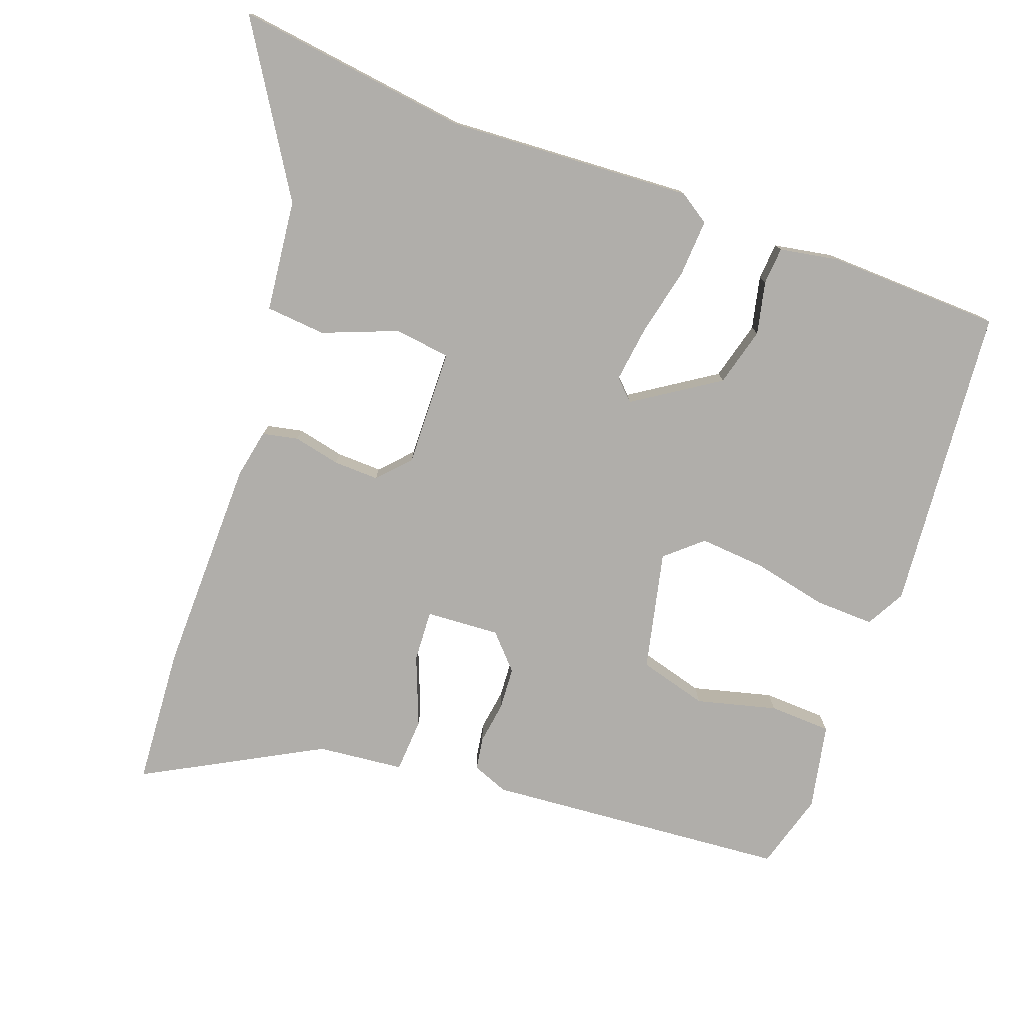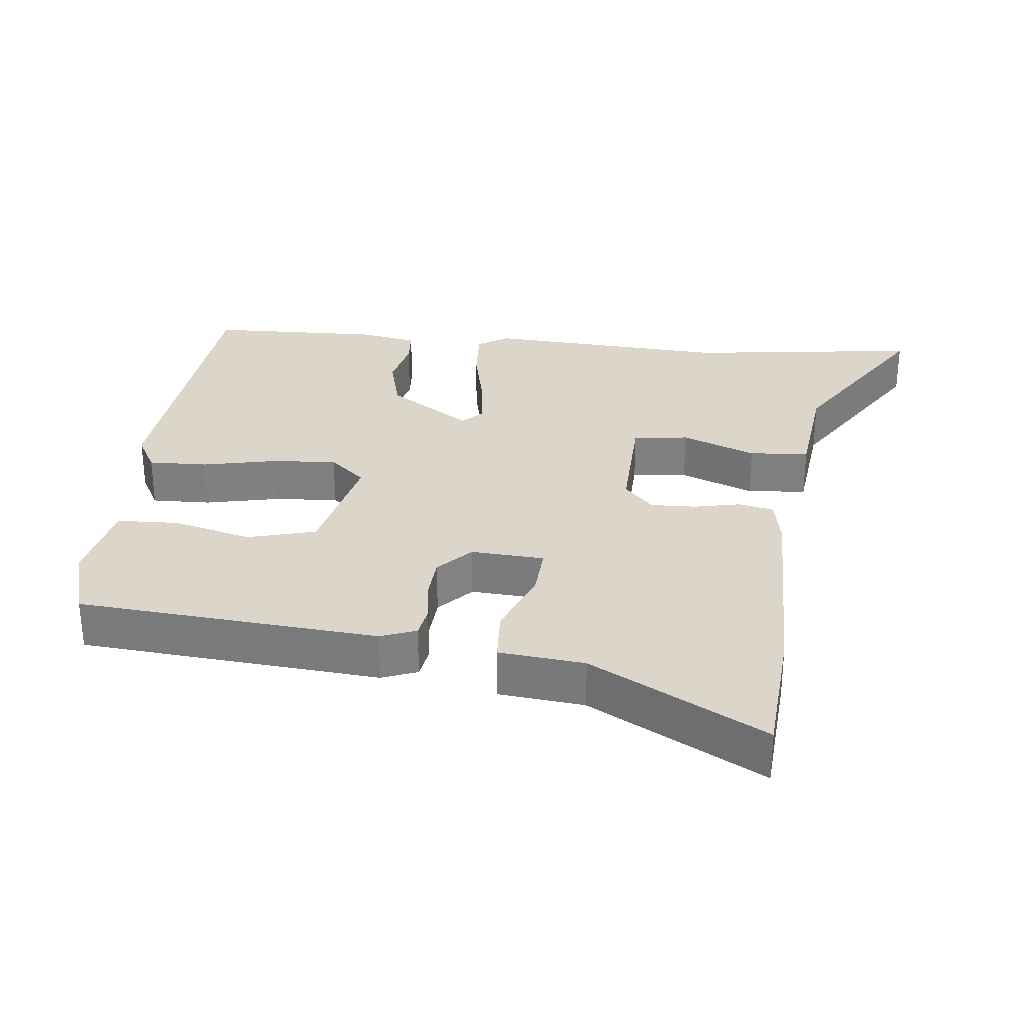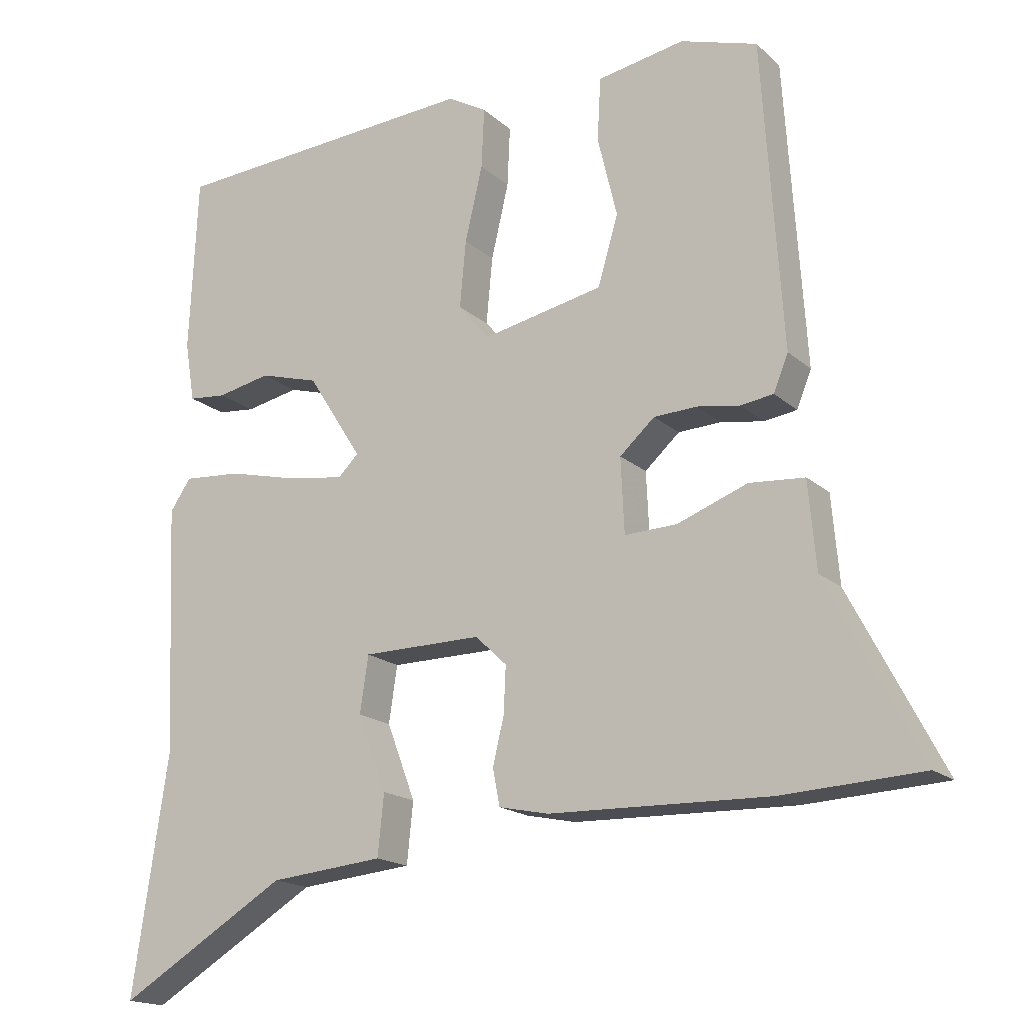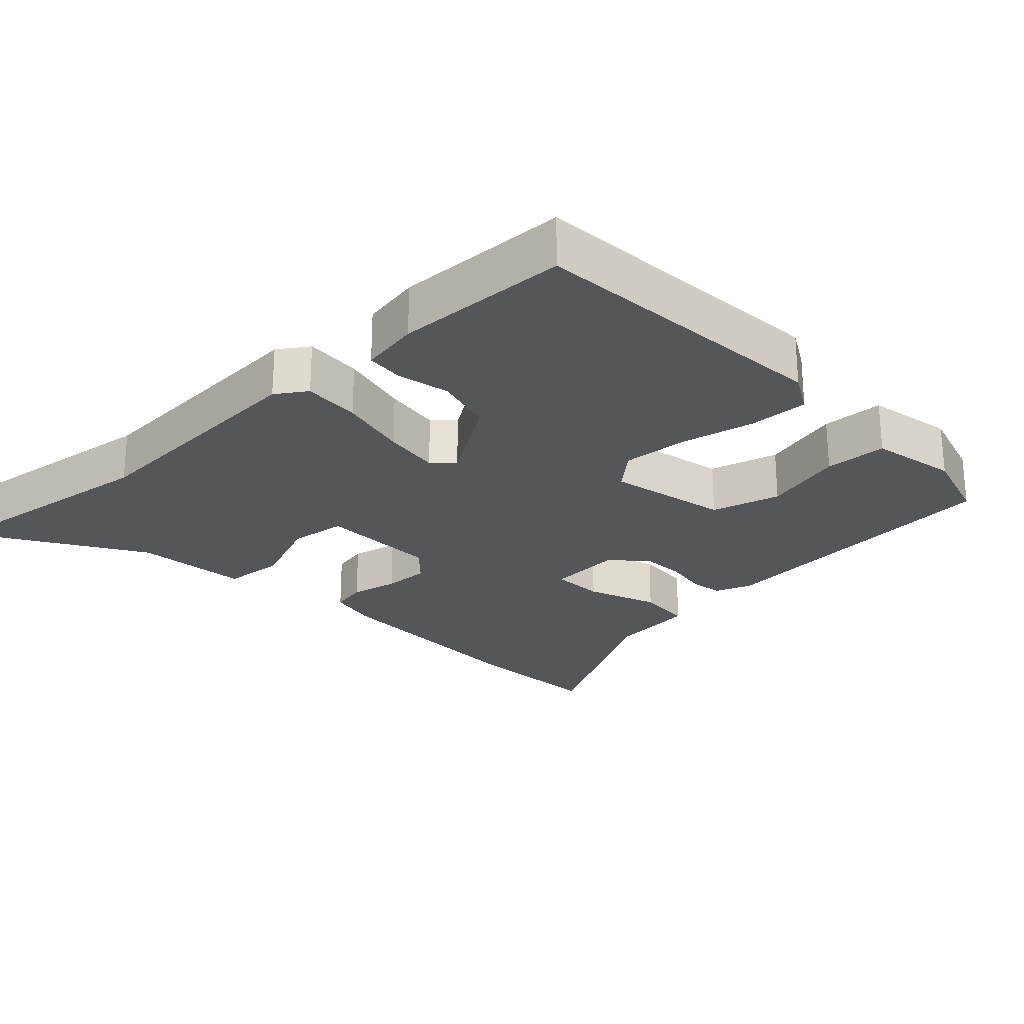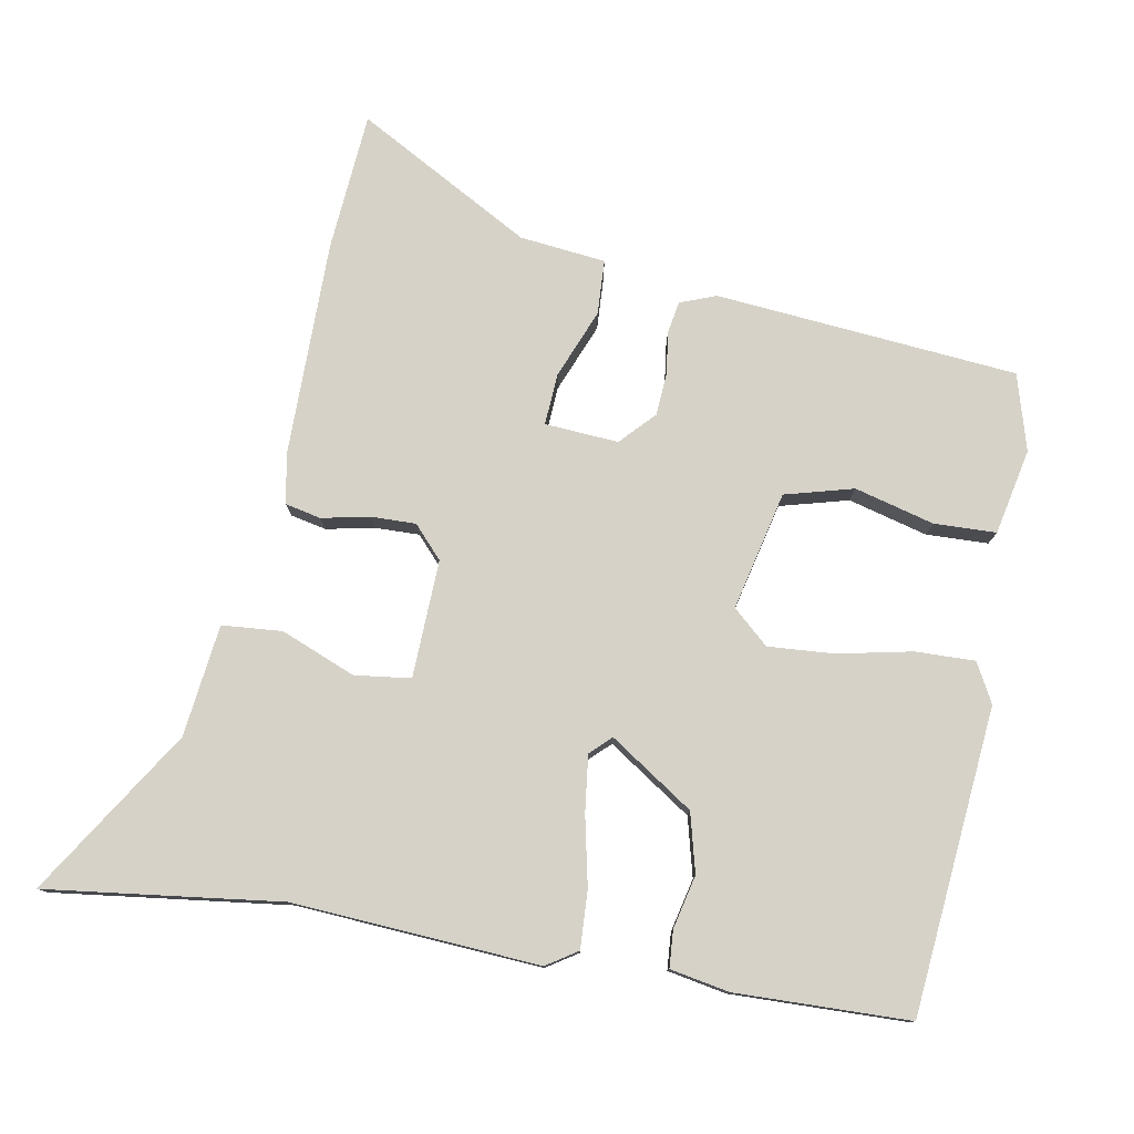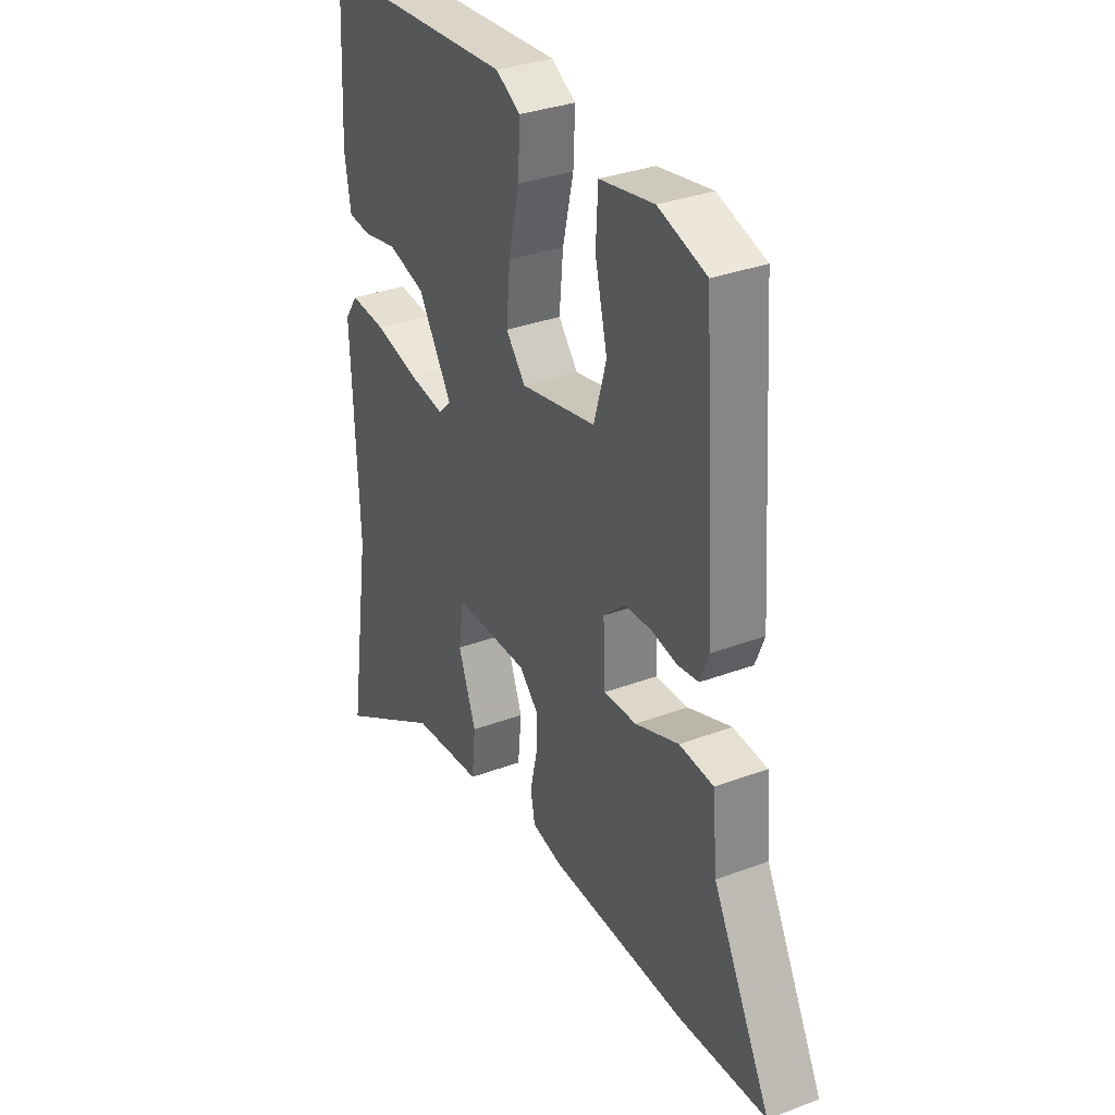
<metadata>
{"format":"obj","ext":"obj","renderer":"f3d","projection":"perspective","resolution":1024,"background":"white","views":[{"elev":-77.8,"azim":-109.2,"up":"+Y"},{"elev":30.1,"azim":97.2,"up":"+Y"},{"elev":-17.2,"azim":31.0,"up":"+Z"},{"elev":-25.1,"azim":-45.9,"up":"+Y"},{"elev":78.1,"azim":-78.5,"up":"+Y"},{"elev":33.1,"azim":62.6,"up":"+Z"}]}
</metadata>
<code>
v -0.465 0.07 0.51
v -0.02 0.07 0.541
v 0.036 0.07 0.509
v 0.032 0.07 0.423
v 0.007 0.07 0.316
v -0.002 0.07 0.22
v 0.043 0.07 0.167
v 0.216 0.07 0.203
v 0.245 0.07 0.302
v 0.217 0.07 0.418
v 0.222 0.07 0.508
v 0.347 0.07 0.531
v 0.457 0.07 0.497
v 0.486 0.07 0.058
v 0.465 0.07 0.006
v 0.418 0.07 -0.001
v 0.357 0.07 0.009
v 0.295 0.07 0.006
v 0.245 0.07 -0.039
v 0.25 0.07 -0.146
v 0.325 0.07 -0.143
v 0.426 0.07 -0.105
v 0.505 0.07 -0.111
v 0.516 0.07 -0.236
v 0.65 0.07 -0.492
v 0.449 0.07 -0.503
v 0.134 0.07 -0.495
v 0.063 0.07 -0.48
v 0.053 0.07 -0.428
v 0.069 0.07 -0.36
v 0.072 0.07 -0.294
v 0.027 0.07 -0.251
v -0.144 0.07 -0.253
v -0.156 0.07 -0.334
v -0.115 0.07 -0.443
v -0.124 0.07 -0.53
v -0.287 0.07 -0.546
v -0.529 0.07 -0.692
v -0.478 0.07 -0.352
v -0.493 0.07 0.005
v -0.463 0.07 0.049
v -0.38 0.07 0.043
v -0.28 0.07 0.019
v -0.198 0.07 0.007
v -0.169 0.07 0.036
v -0.247 0.07 0.159
v -0.332 0.07 0.183
v -0.409 0.07 0.167
v -0.463 0.07 0.172
v -0.477 0.07 0.258
v -0.465 0 0.51
v -0.02 0 0.541
v 0.036 0 0.509
v 0.032 0 0.423
v 0.007 0 0.316
v -0.002 0 0.22
v 0.043 0 0.167
v 0.216 0 0.203
v 0.245 0 0.302
v 0.217 0 0.418
v 0.222 0 0.508
v 0.347 0 0.531
v 0.457 0 0.497
v 0.486 0 0.058
v 0.465 0 0.006
v 0.418 0 -0.001
v 0.357 0 0.009
v 0.295 0 0.006
v 0.245 0 -0.039
v 0.25 0 -0.146
v 0.325 0 -0.143
v 0.426 0 -0.105
v 0.505 0 -0.111
v 0.516 0 -0.236
v 0.65 0 -0.492
v 0.449 0 -0.503
v 0.134 0 -0.495
v 0.063 0 -0.48
v 0.053 0 -0.428
v 0.069 0 -0.36
v 0.072 0 -0.294
v 0.027 0 -0.251
v -0.144 0 -0.253
v -0.156 0 -0.334
v -0.115 0 -0.443
v -0.124 0 -0.53
v -0.287 0 -0.546
v -0.529 0 -0.692
v -0.478 0 -0.352
v -0.493 0 0.005
v -0.463 0 0.049
v -0.38 0 0.043
v -0.28 0 0.019
v -0.198 0 0.007
v -0.169 0 0.036
v -0.247 0 0.159
v -0.332 0 0.183
v -0.409 0 0.167
v -0.463 0 0.172
v -0.477 0 0.258
f 47 48 49 50
f 46 47 50 1
f 45 46 1 2
f 40 41 42 43
f 39 40 43 44
f 37 38 39 44
f 34 35 36 37
f 33 34 37 44
f 32 33 44 45
f 27 28 29 30
f 27 30 31
f 24 25 26 27
f 24 27 31
f 21 22 23 24
f 20 21 24 31
f 19 20 31 32
f 14 15 16 17
f 14 17 18
f 13 14 18
f 12 13 18 19
f 9 10 11 12
f 8 9 12 19
f 2 3 4 5
f 2 5 6
f 45 2 6
f 32 45 6 7
f 7 8 19 32
f 100 99 98 97
f 51 100 97 96
f 52 51 96 95
f 93 92 91 90
f 94 93 90 89
f 94 89 88 87
f 87 86 85 84
f 94 87 84 83
f 95 94 83 82
f 80 79 78 77
f 81 80 77
f 77 76 75 74
f 81 77 74
f 74 73 72 71
f 81 74 71 70
f 82 81 70 69
f 67 66 65 64
f 68 67 64
f 68 64 63
f 69 68 63 62
f 62 61 60 59
f 69 62 59 58
f 55 54 53 52
f 56 55 52
f 56 52 95
f 57 56 95 82
f 82 69 58 57
f 1 51 52 2
f 2 52 53 3
f 3 53 54 4
f 4 54 55 5
f 5 55 56 6
f 6 56 57 7
f 7 57 58 8
f 8 58 59 9
f 9 59 60 10
f 10 60 61 11
f 11 61 62 12
f 12 62 63 13
f 13 63 64 14
f 14 64 65 15
f 15 65 66 16
f 16 66 67 17
f 17 67 68 18
f 18 68 69 19
f 19 69 70 20
f 20 70 71 21
f 21 71 72 22
f 22 72 73 23
f 23 73 74 24
f 24 74 75 25
f 25 75 76 26
f 26 76 77 27
f 27 77 78 28
f 28 78 79 29
f 29 79 80 30
f 30 80 81 31
f 31 81 82 32
f 32 82 83 33
f 33 83 84 34
f 34 84 85 35
f 35 85 86 36
f 36 86 87 37
f 37 87 88 38
f 38 88 89 39
f 39 89 90 40
f 40 90 91 41
f 41 91 92 42
f 42 92 93 43
f 43 93 94 44
f 44 94 95 45
f 45 95 96 46
f 46 96 97 47
f 47 97 98 48
f 48 98 99 49
f 49 99 100 50
f 50 100 51 1

</code>
